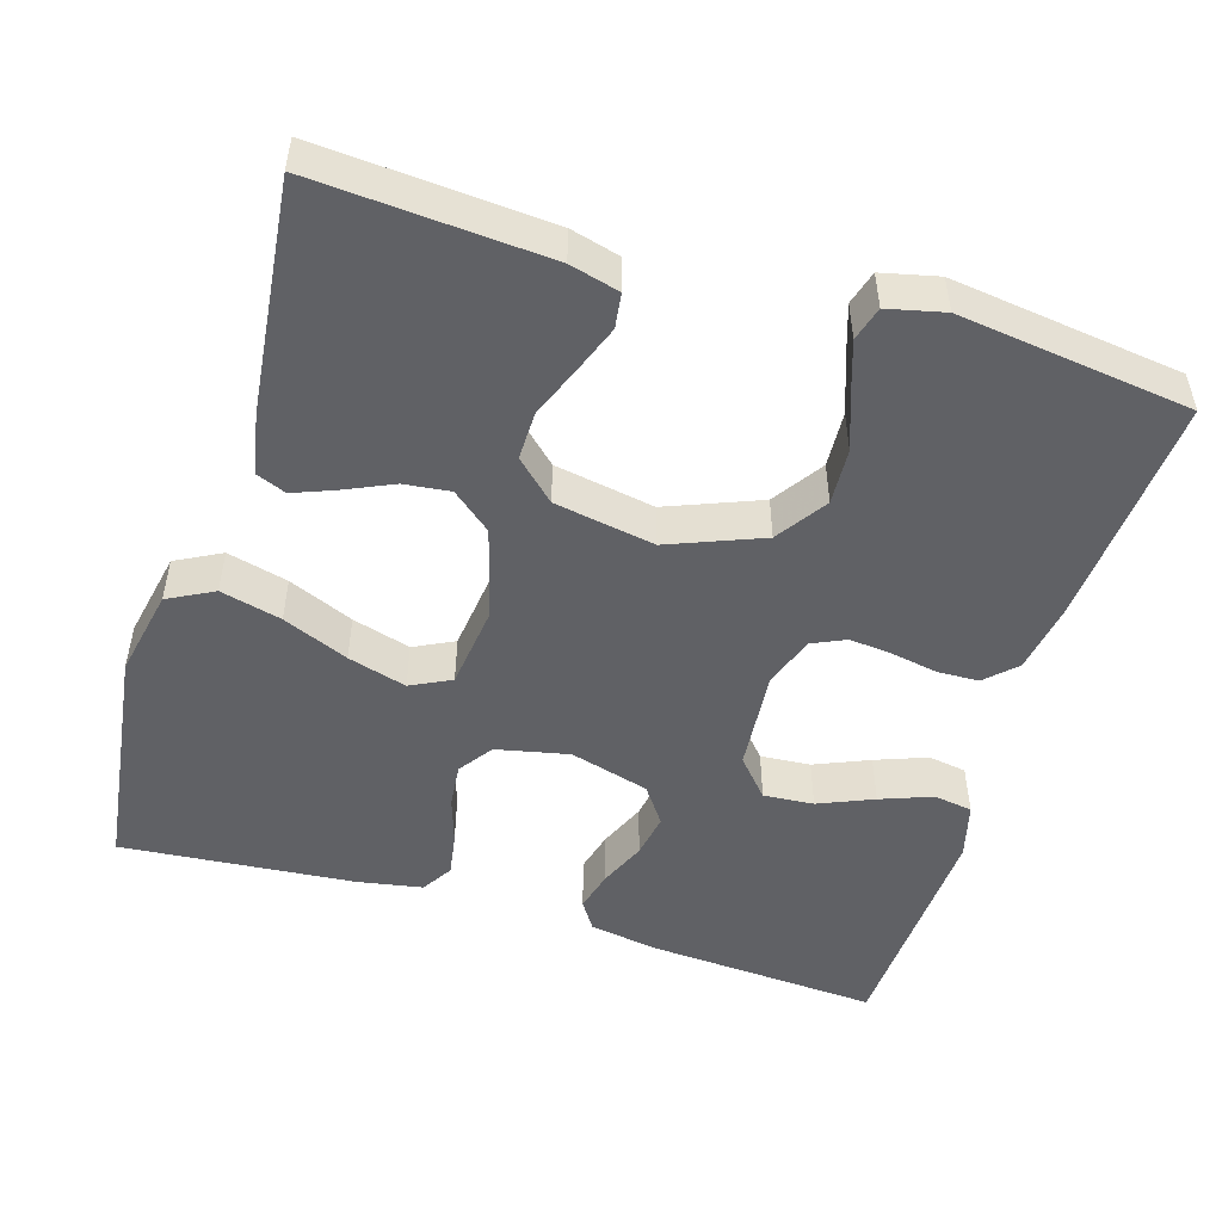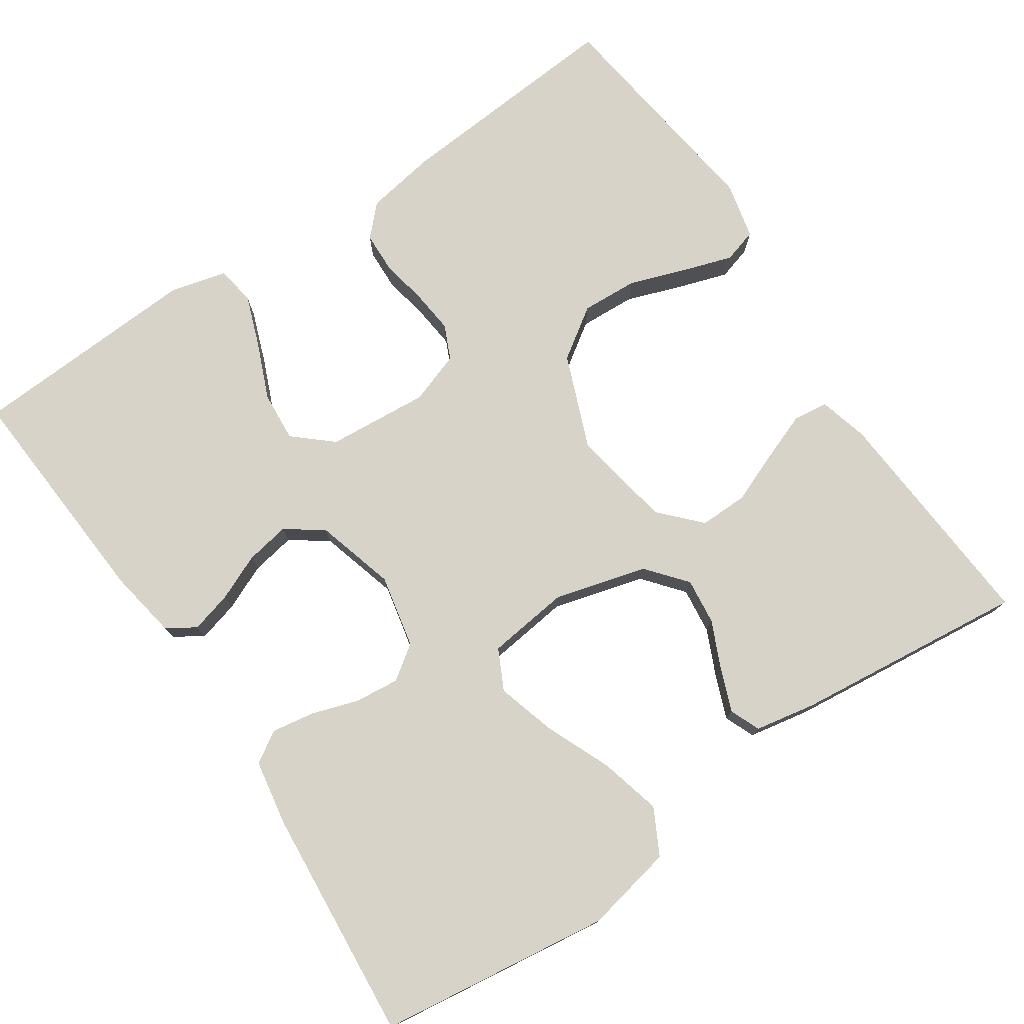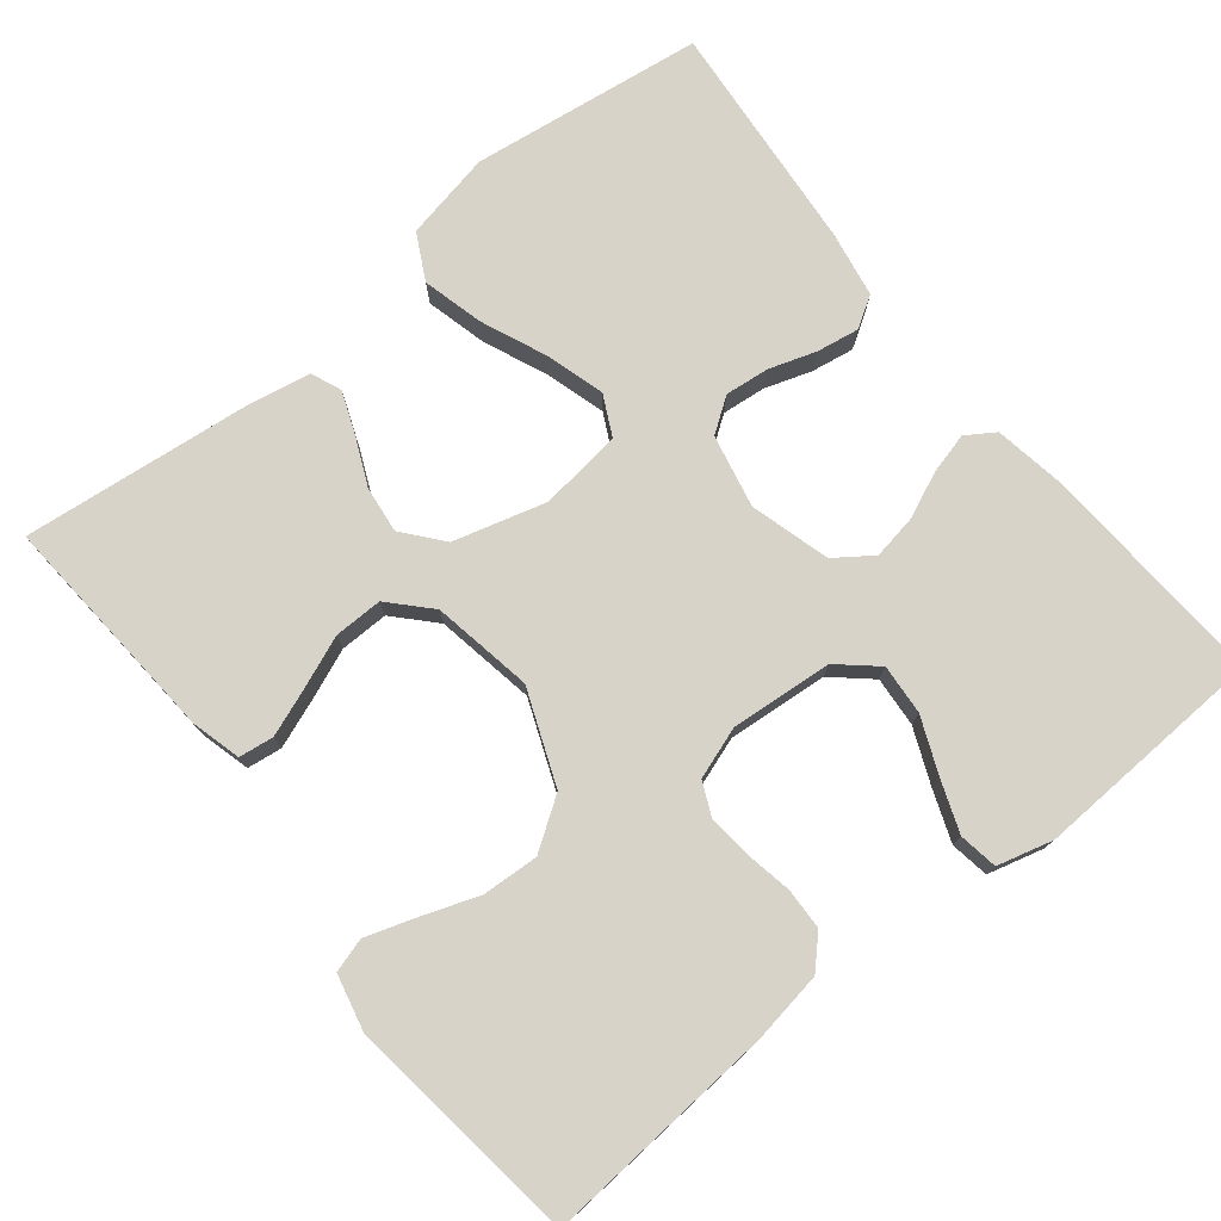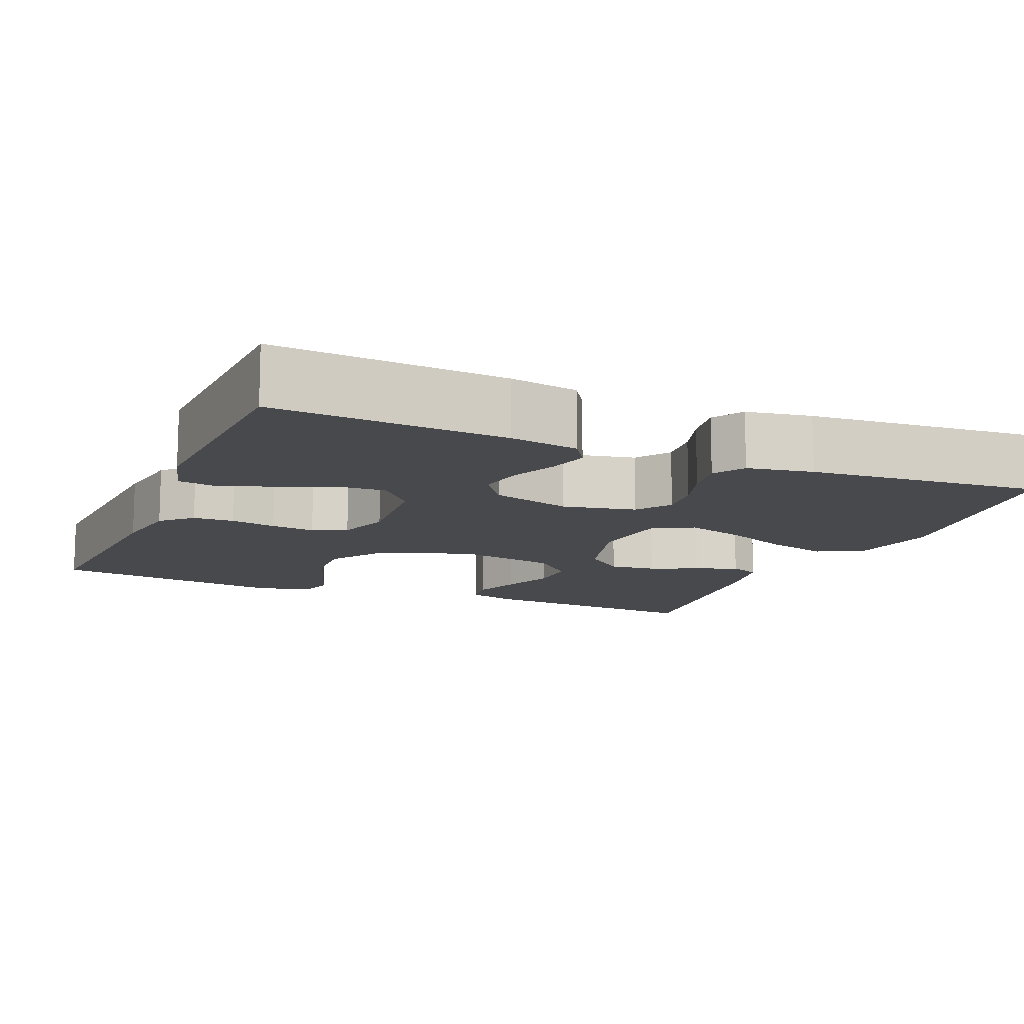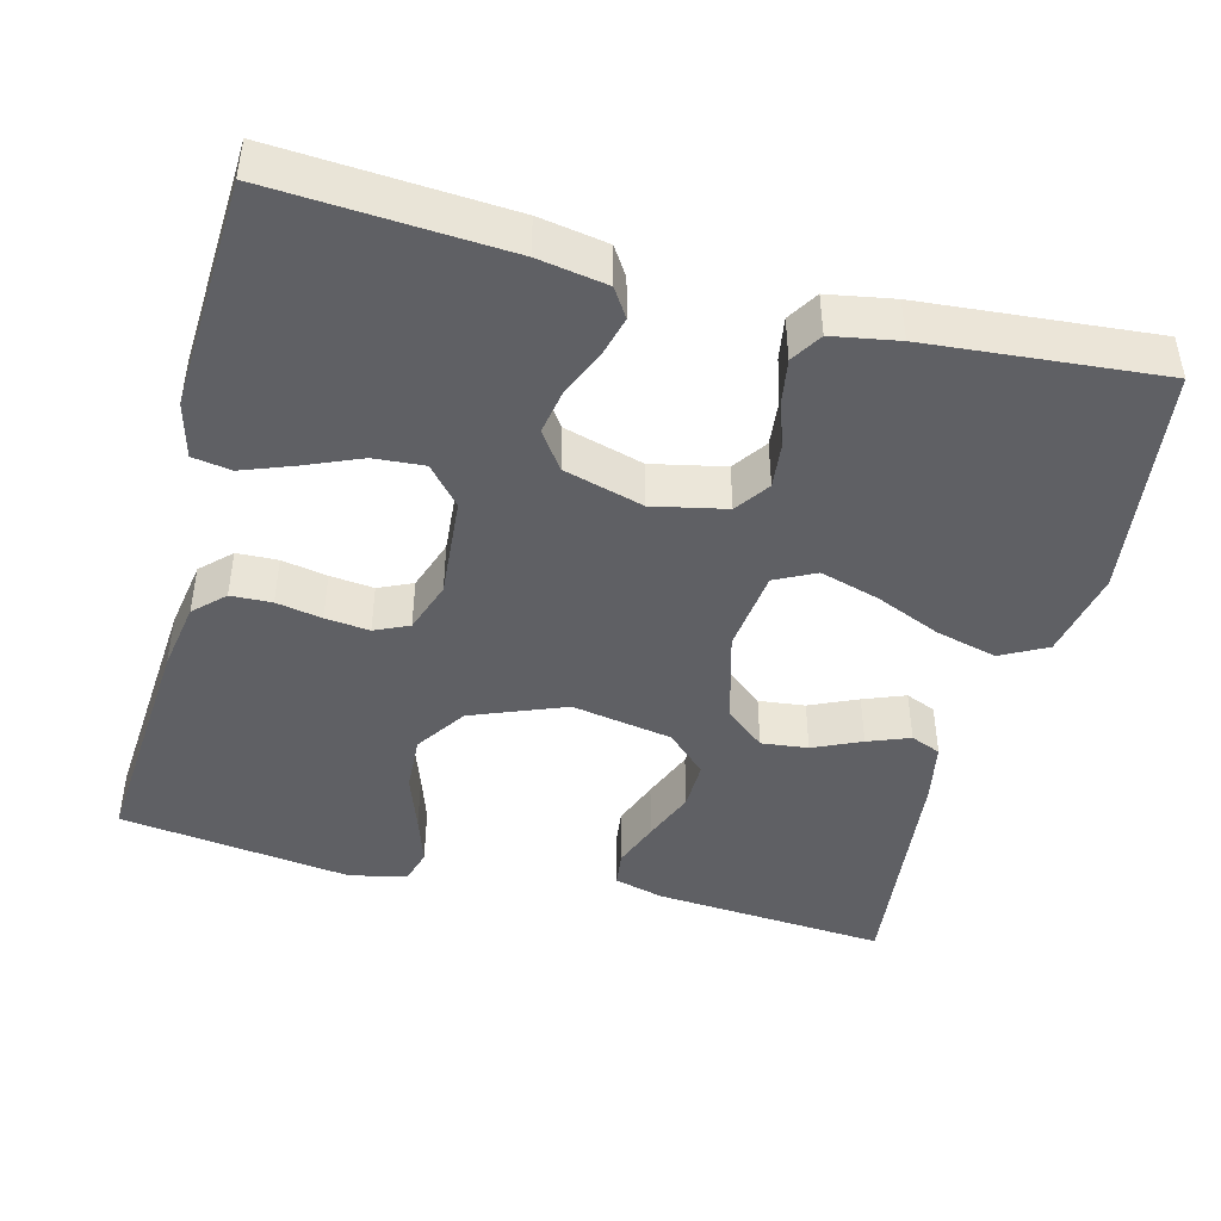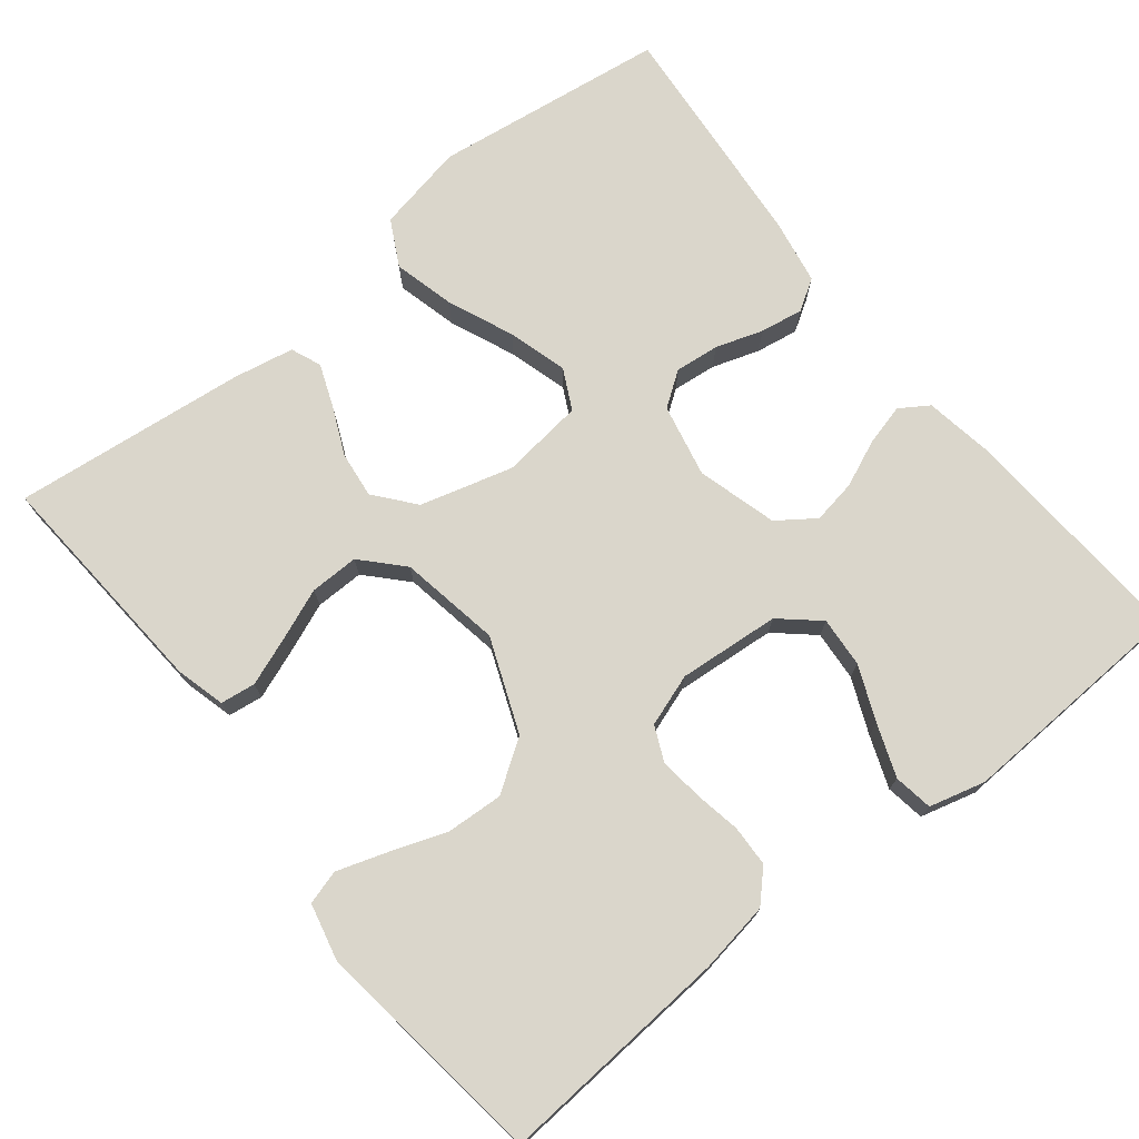
<metadata>
{"format":"obj","ext":"obj","renderer":"f3d","projection":"perspective","resolution":1024,"background":"white","views":[{"elev":-50.1,"azim":163.0,"up":"+Y"},{"elev":76.8,"azim":55.9,"up":"+Y"},{"elev":76.3,"azim":-128.7,"up":"+Y"},{"elev":-12.5,"azim":-22.9,"up":"+Y"},{"elev":-44.8,"azim":-14.6,"up":"+Y"},{"elev":74.0,"azim":-128.5,"up":"+Y"}]}
</metadata>
<code>
v -0.5 0.07 0.5
v -0.2 0.07 0.481
v -0.111 0.07 0.466
v -0.087 0.07 0.429
v -0.101 0.07 0.376
v -0.127 0.07 0.316
v -0.137 0.07 0.259
v -0.103 0.07 0.211
v 0 0.07 0.182
v 0.094 0.07 0.202
v 0.125 0.07 0.246
v 0.119 0.07 0.303
v 0.099 0.07 0.364
v 0.09 0.07 0.419
v 0.115 0.07 0.459
v 0.2 0.07 0.474
v 0.5 0.07 0.5
v 0.54 0.07 0.2
v 0.517 0.07 0.086
v 0.458 0.07 0.055
v 0.379 0.07 0.075
v 0.294 0.07 0.111
v 0.218 0.07 0.133
v 0.166 0.07 0.107
v 0.153 0.07 0
v 0.186 0.07 -0.119
v 0.237 0.07 -0.161
v 0.297 0.07 -0.154
v 0.359 0.07 -0.126
v 0.413 0.07 -0.105
v 0.452 0.07 -0.121
v 0.467 0.07 -0.2
v 0.5 0.07 -0.5
v 0.2 0.07 -0.479
v 0.136 0.07 -0.462
v 0.13 0.07 -0.417
v 0.153 0.07 -0.356
v 0.18 0.07 -0.289
v 0.181 0.07 -0.226
v 0.13 0.07 -0.178
v 0 0.07 -0.155
v -0.121 0.07 -0.203
v -0.165 0.07 -0.268
v -0.161 0.07 -0.341
v -0.135 0.07 -0.414
v -0.114 0.07 -0.478
v -0.127 0.07 -0.522
v -0.2 0.07 -0.539
v -0.5 0.07 -0.5
v -0.478 0.07 -0.2
v -0.463 0.07 -0.109
v -0.425 0.07 -0.072
v -0.372 0.07 -0.07
v -0.313 0.07 -0.081
v -0.256 0.07 -0.087
v -0.212 0.07 -0.067
v -0.189 0.07 0
v -0.2 0.07 0.131
v -0.243 0.07 0.18
v -0.308 0.07 0.175
v -0.379 0.07 0.145
v -0.446 0.07 0.12
v -0.496 0.07 0.128
v -0.515 0.07 0.2
v -0.5 0 0.5
v -0.2 0 0.481
v -0.111 0 0.466
v -0.087 0 0.429
v -0.101 0 0.376
v -0.127 0 0.316
v -0.137 0 0.259
v -0.103 0 0.211
v 0 0 0.182
v 0.094 0 0.202
v 0.125 0 0.246
v 0.119 0 0.303
v 0.099 0 0.364
v 0.09 0 0.419
v 0.115 0 0.459
v 0.2 0 0.474
v 0.5 0 0.5
v 0.54 0 0.2
v 0.517 0 0.086
v 0.458 0 0.055
v 0.379 0 0.075
v 0.294 0 0.111
v 0.218 0 0.133
v 0.166 0 0.107
v 0.153 0 0
v 0.186 0 -0.119
v 0.237 0 -0.161
v 0.297 0 -0.154
v 0.359 0 -0.126
v 0.413 0 -0.105
v 0.452 0 -0.121
v 0.467 0 -0.2
v 0.5 0 -0.5
v 0.2 0 -0.479
v 0.136 0 -0.462
v 0.13 0 -0.417
v 0.153 0 -0.356
v 0.18 0 -0.289
v 0.181 0 -0.226
v 0.13 0 -0.178
v 0 0 -0.155
v -0.121 0 -0.203
v -0.165 0 -0.268
v -0.161 0 -0.341
v -0.135 0 -0.414
v -0.114 0 -0.478
v -0.127 0 -0.522
v -0.2 0 -0.539
v -0.5 0 -0.5
v -0.478 0 -0.2
v -0.463 0 -0.109
v -0.425 0 -0.072
v -0.372 0 -0.07
v -0.313 0 -0.081
v -0.256 0 -0.087
v -0.212 0 -0.067
v -0.189 0 0
v -0.2 0 0.131
v -0.243 0 0.18
v -0.308 0 0.175
v -0.379 0 0.145
v -0.446 0 0.12
v -0.496 0 0.128
v -0.515 0 0.2
f 60 61 62 63
f 60 63 64 1
f 51 52 53 54
f 51 54 55
f 50 51 55
f 49 50 55 56
f 44 45 46 47
f 44 47 48 49
f 35 36 37 38
f 33 34 35 38
f 33 38 39
f 32 33 39 40
f 28 29 30 31
f 28 31 32
f 27 28 32 40
f 19 20 21 22
f 19 22 23
f 18 19 23
f 17 18 23
f 16 17 23 24
f 12 13 14 15
f 11 12 15 16
f 3 4 5 6
f 3 6 7
f 2 3 7
f 59 60 1 2
f 58 59 2 7
f 57 58 7 8
f 56 57 8 9
f 43 44 49 56
f 42 43 56 9
f 41 42 9 10
f 26 27 40 41
f 25 26 41 10
f 11 16 24 25
f 10 11 25
f 127 126 125 124
f 65 128 127 124
f 118 117 116 115
f 119 118 115
f 119 115 114
f 120 119 114 113
f 111 110 109 108
f 113 112 111 108
f 102 101 100 99
f 102 99 98 97
f 103 102 97
f 104 103 97 96
f 95 94 93 92
f 96 95 92
f 104 96 92 91
f 86 85 84 83
f 87 86 83
f 87 83 82
f 87 82 81
f 88 87 81 80
f 79 78 77 76
f 80 79 76 75
f 70 69 68 67
f 71 70 67
f 71 67 66
f 66 65 124 123
f 71 66 123 122
f 72 71 122 121
f 73 72 121 120
f 120 113 108 107
f 73 120 107 106
f 74 73 106 105
f 105 104 91 90
f 74 105 90 89
f 89 88 80 75
f 89 75 74
f 1 65 66 2
f 2 66 67 3
f 3 67 68 4
f 4 68 69 5
f 5 69 70 6
f 6 70 71 7
f 7 71 72 8
f 8 72 73 9
f 9 73 74 10
f 10 74 75 11
f 11 75 76 12
f 12 76 77 13
f 13 77 78 14
f 14 78 79 15
f 15 79 80 16
f 16 80 81 17
f 17 81 82 18
f 18 82 83 19
f 19 83 84 20
f 20 84 85 21
f 21 85 86 22
f 22 86 87 23
f 23 87 88 24
f 24 88 89 25
f 25 89 90 26
f 26 90 91 27
f 27 91 92 28
f 28 92 93 29
f 29 93 94 30
f 30 94 95 31
f 31 95 96 32
f 32 96 97 33
f 33 97 98 34
f 34 98 99 35
f 35 99 100 36
f 36 100 101 37
f 37 101 102 38
f 38 102 103 39
f 39 103 104 40
f 40 104 105 41
f 41 105 106 42
f 42 106 107 43
f 43 107 108 44
f 44 108 109 45
f 45 109 110 46
f 46 110 111 47
f 47 111 112 48
f 48 112 113 49
f 49 113 114 50
f 50 114 115 51
f 51 115 116 52
f 52 116 117 53
f 53 117 118 54
f 54 118 119 55
f 55 119 120 56
f 56 120 121 57
f 57 121 122 58
f 58 122 123 59
f 59 123 124 60
f 60 124 125 61
f 61 125 126 62
f 62 126 127 63
f 63 127 128 64
f 64 128 65 1

</code>
